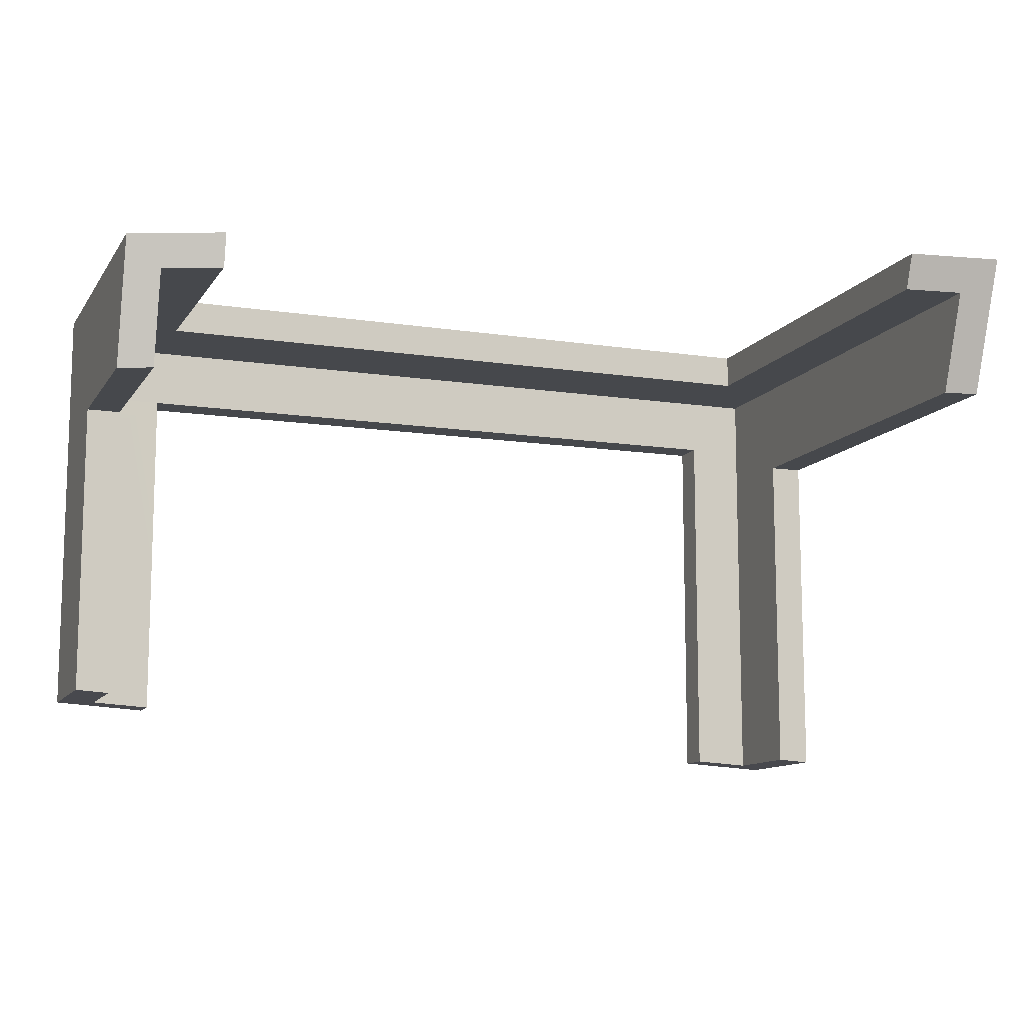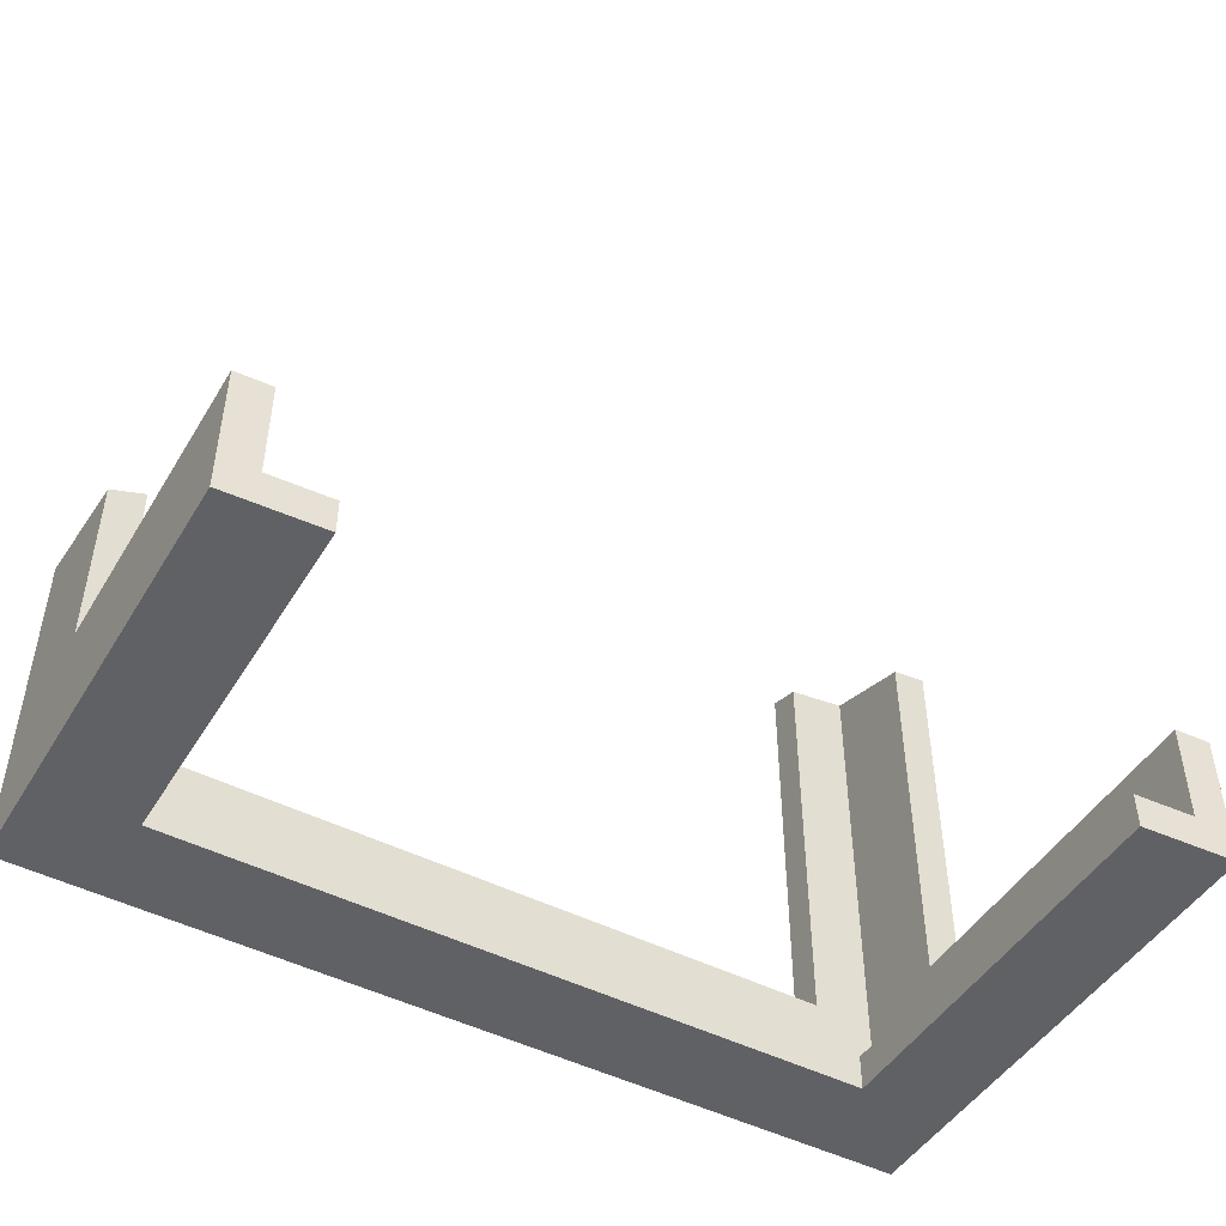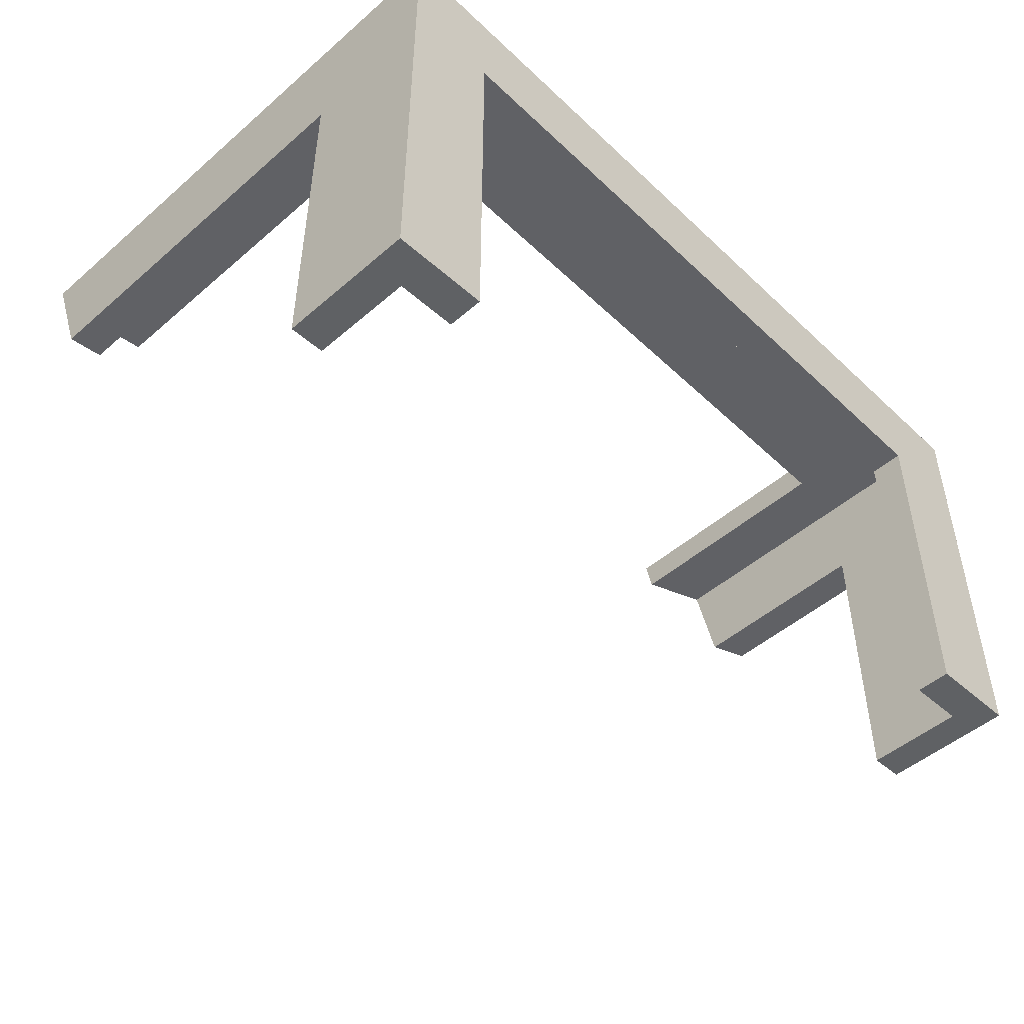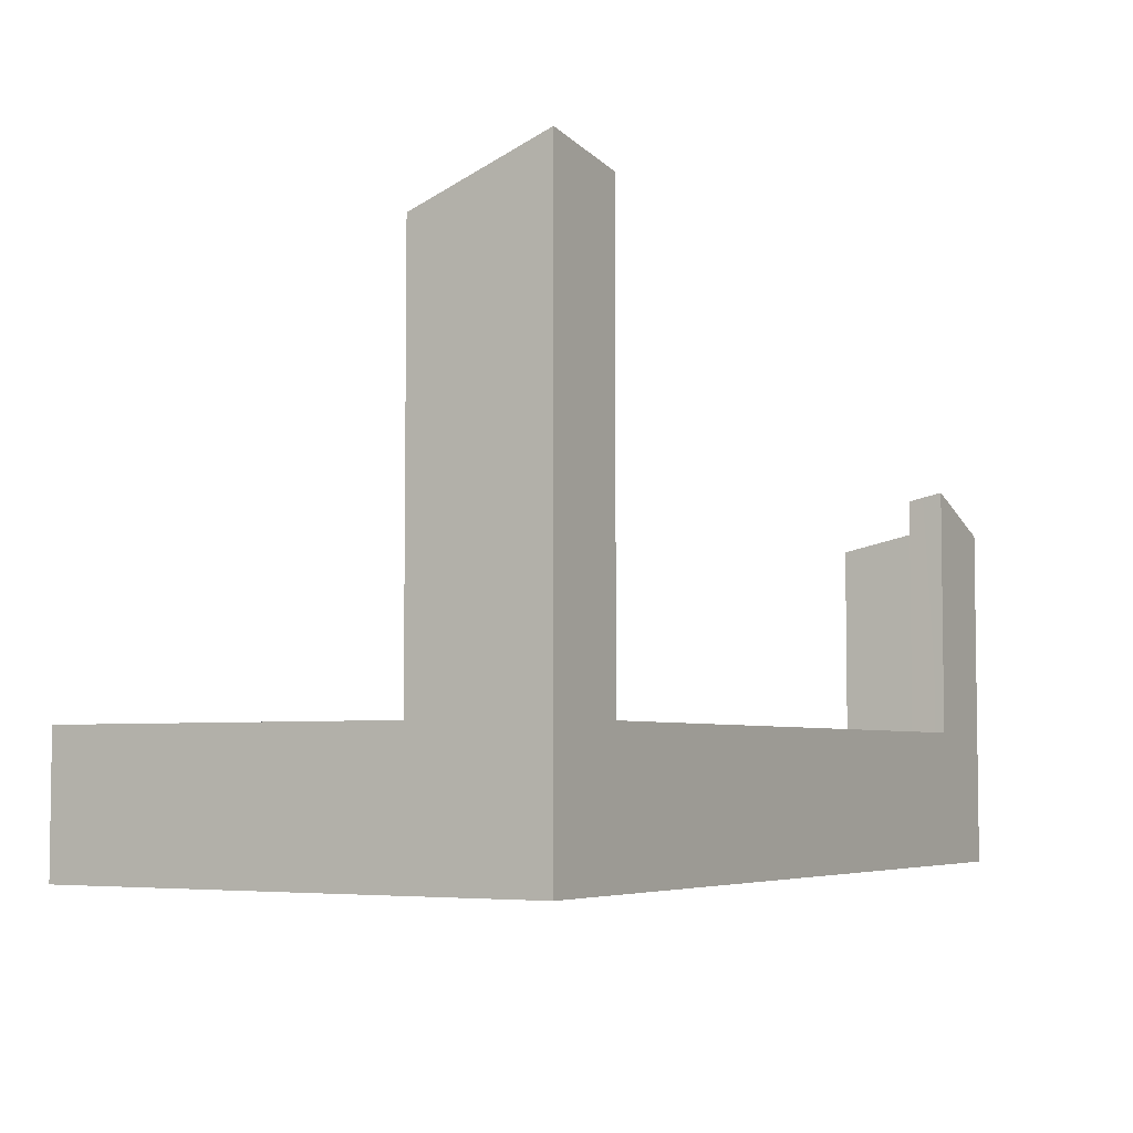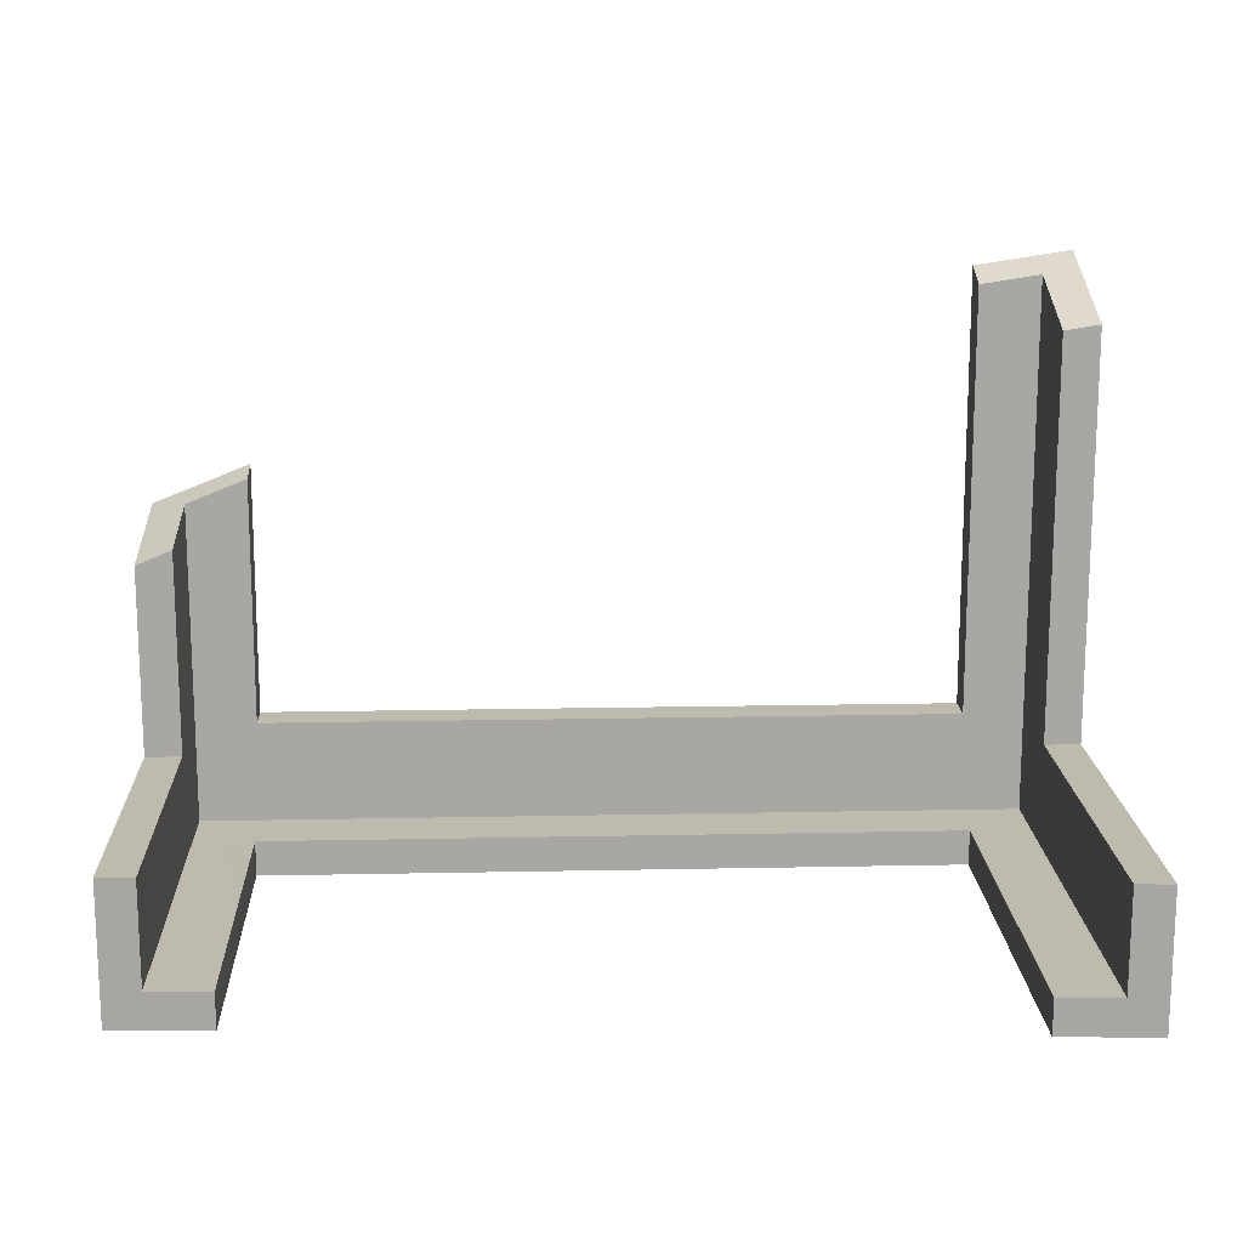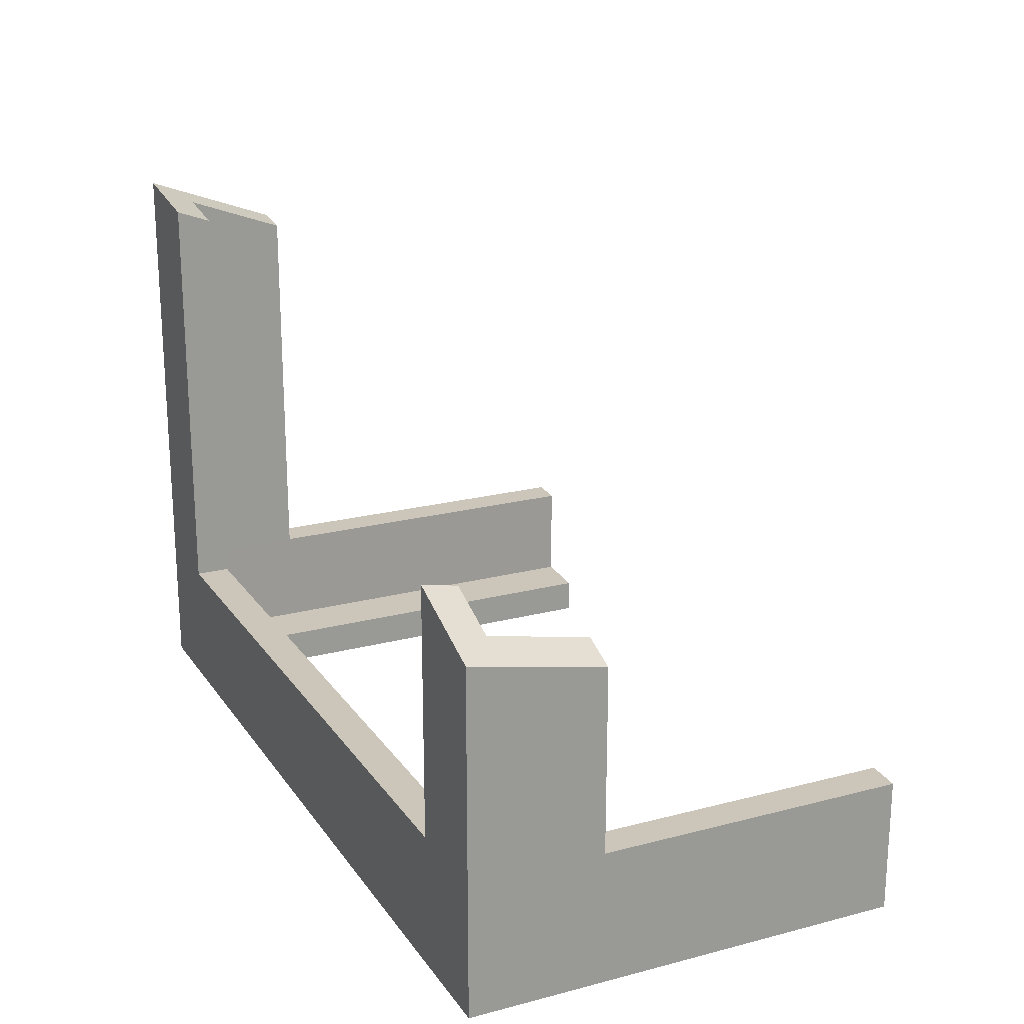
<metadata>
{"format":"obj","ext":"obj","renderer":"f3d","projection":"perspective","resolution":1024,"background":"white","views":[{"elev":-11.4,"azim":-20.5,"up":"+Y"},{"elev":-47.4,"azim":-30.0,"up":"+Z"},{"elev":-49.0,"azim":133.8,"up":"+Y"},{"elev":-5.0,"azim":120.6,"up":"+Z"},{"elev":15.5,"azim":-2.5,"up":"+Z"},{"elev":20.9,"azim":-115.1,"up":"+Z"}]}
</metadata>
<code>
g Device_Prop_Box_01_v_077
v -0.9758 -0.03386 0.0227
v -0.9759 -0.7086 -0.1227
v -0.9758 -0.7086 0.0227
v 0.647 -0.03456 -0.1932
v 0.7475 -0.8126 -0.1933
v 0.647 -0.8066 -0.1932
v -0.9756 0.1821 0.0227
v -0.9757 0.1072 0.4804
v -0.9756 0.1821 0.4956
v -0.9758 -0.03386 0.0227
v -0.9758 -0.03389 0.4517
v -0.846 0.182 0.0227
v -0.8956 0.182 0.5274
v -0.8461 0.182 0.5471
v -0.9758 -0.03386 0.0227
v -0.9759 -0.7085 -0.1933
v -0.9759 -0.7086 -0.1227
v 0.7764 -0.8144 -0.1933
v 0.647 -0.8066 -0.1932
v 0.7475 -0.8126 -0.1933
v 0.647 -0.8066 -0.2093
v 0.647 -0.8066 -0.1932
v 0.6832 -0.8087 -0.2694
v 0.647 -0.8066 -0.2694
v 0.853 -0.819 -0.1436
v 0.853 -0.819 -0.2694
v 0.799 -0.8158 0.0227
v 0.7766 -0.8144 -0.04088
v 0.7767 -0.8144 0.0227
v 0.8259 -0.8174 0.0227
v 0.853 -0.8191 0.0227
v -0.9758 -0.03386 0.0227
v -0.9757 0.1072 0.4804
v -0.9756 0.1821 0.0227
v -0.9756 0.1821 0.4956
v -0.846 0.182 0.0227
v -0.9756 0.1821 0.0227
v -0.846 0.182 0.0227
v -0.9756 0.1821 0.4956
v -0.8956 0.182 0.5274
v 0.853 -0.03395 0.0227
v 0.7767 -0.8144 0.0227
v 0.7767 -0.03435 0.0227
v 0.799 -0.8158 0.0227
v 0.8259 -0.8174 0.0227
v 0.853 -0.8191 0.0227
v 0.853 -0.03395 0.0227
v 0.8035 -0.03421 0.8796
v 0.853 -0.03395 0.8871
v 0.7767 -0.03435 0.0227
v 0.7767 -0.03435 0.8755
v -1.052 0.2582 -0.2694
v -0.9512 0.2582 0.5208
v -1.052 0.2582 0.4807
v -0.8461 0.2582 0.0227
v -0.8461 0.2582 0.5625
v 0.647 0.2582 0.0227
v 0.853 0.2582 -0.2694
v 0.6944 0.2582 0.9723
v 0.647 0.2582 0.9651
v 0.853 0.2582 0.9962
v 0.647 0.182 0.0227
v 0.647 0.2358 0.9568
v 0.647 0.182 0.9367
v 0.647 0.2582 0.9651
v 0.647 0.2582 0.0227
v 0.647 0.2582 0.0227
v -0.846 0.182 0.0227
v -0.8461 0.2582 0.0227
v 0.647 0.182 0.0227
v -0.8461 0.2582 0.0227
v -0.8461 0.2274 0.5562
v -0.8461 0.2582 0.5625
v -0.8461 0.182 0.5471
v -0.846 0.182 0.0227
v -1.052 -0.03395 0.0227
v -1.052 0.04101 0.4366
v -1.052 -0.03395 0.4214
v -1.052 0.2582 0.4807
v -1.052 0.2582 -0.2694
v -1.052 -0.7039 -0.2694
v -1.052 -0.704 -0.05553
v -1.052 -0.704 0.0227
v -0.9758 -0.03386 0.0227
v -1 -0.03389 0.4421
v -0.9758 -0.03389 0.4517
v -1.052 -0.03395 0.4214
v -1.052 -0.03395 0.0227
v 0.6832 -0.8087 -0.2694
v 0.647 0.05222 -0.2694
v 0.647 -0.8066 -0.2694
v 0.853 0.2582 -0.2694
v 0.853 -0.819 -0.2694
v -0.8461 0.05222 -0.2694
v -1.052 0.2582 -0.2694
v -0.8975 -0.7133 -0.2694
v -0.8461 -0.7164 -0.2694
v -1.052 -0.7039 -0.2694
v -0.8461 0.05222 -0.2694
v 0.647 0.05222 -0.1932
v 0.647 0.05222 -0.2694
v -0.8461 0.05227 -0.1933
v 0.647 0.05222 -0.2694
v 0.647 -0.8066 -0.2093
v 0.647 -0.8066 -0.2694
v 0.647 -0.03456 -0.1932
v 0.647 0.05222 -0.1932
v 0.647 -0.8066 -0.1932
v -0.8461 0.05227 -0.1933
v -0.8461 -0.7164 -0.2471
v -0.8461 -0.7164 -0.1932
v -0.8461 -0.7164 -0.2694
v -0.8461 0.05222 -0.2694
v -0.9758 -0.03416 -0.1933
v -0.8878 -0.7139 -0.1932
v -0.9759 -0.7085 -0.1933
v -0.8461 -0.7164 -0.1932
v -0.8461 0.05227 -0.1933
v -0.9758 0.05232 -0.1936
v 0.647 0.182 -0.1934
v -0.8461 0.05227 -0.1933
v -0.8461 0.182 -0.1934
v 0.647 0.05222 -0.1932
v 0.7764 0.05225 -0.1933
v 0.7766 0.182 -0.1934
v 0.647 0.182 0.0227
v -0.8461 0.182 -0.1934
v -0.846 0.182 0.0227
v 0.647 0.182 -0.1934
v 0.7766 0.182 -0.1934
v 0.7766 0.182 0.0227
v 0.7766 0.182 0.0227
v 0.6863 0.182 0.9426
v 0.7766 0.182 0.9562
v 0.647 0.182 0.9367
v 0.647 0.182 0.0227
v 0.7767 -0.03435 0.0227
v 0.7766 0.1144 0.931
v 0.7767 -0.03435 0.8755
v 0.7766 0.182 0.9562
v 0.7766 0.182 0.0227
v 0.7764 -0.03466 -0.1934
v 0.647 0.05222 -0.1932
v 0.7764 0.05225 -0.1933
v 0.647 -0.03456 -0.1932
v 0.7475 -0.8126 -0.1933
v 0.7764 -0.8144 -0.1933
v 0.7766 0.182 0.0227
v 0.7764 0.05225 -0.1933
v 0.7766 0.182 -0.1934
v 0.7767 -0.03435 0.0227
v 0.7764 -0.03466 -0.1934
v 0.7767 -0.8144 0.0227
v 0.7766 -0.8144 -0.04088
v 0.7764 -0.8144 -0.1933
v -0.9758 0.182 -0.1936
v -0.9758 -0.03386 0.0227
v -0.9756 0.1821 0.0227
v -0.9758 0.05232 -0.1936
v -0.9758 -0.03416 -0.1933
v -0.9759 -0.7085 -0.1933
v -0.9756 0.1821 0.0227
v -0.8461 0.182 -0.1934
v -0.9758 0.182 -0.1936
v -0.846 0.182 0.0227
v -0.8461 0.182 -0.1934
v -0.9758 0.05232 -0.1936
v -0.9758 0.182 -0.1936
v -0.8461 0.05227 -0.1933
v 0.853 -0.03395 0.8871
v 0.853 0.134 0.9498
v 0.853 -0.03395 0.0227
v 0.853 0.2582 0.9962
v 0.853 0.2582 -0.2694
v 0.853 -0.8191 0.0227
v 0.853 -0.819 -0.1436
v 0.853 -0.819 -0.2694
v 0.6944 0.2582 0.9723
v 0.647 0.2358 0.9568
v 0.647 0.2582 0.9651
v 0.6863 0.182 0.9426
v 0.647 0.182 0.9367
v 0.7766 0.182 0.9562
v 0.853 0.134 0.9498
v 0.853 0.2582 0.9962
v 0.8035 -0.03421 0.8796
v 0.853 -0.03395 0.8871
v 0.7766 0.1144 0.931
v 0.7767 -0.03435 0.8755
v -0.9758 -0.7086 0.0227
v -0.9991 -0.7072 0.0227
v -0.9758 -0.03386 0.0227
v -1.052 -0.704 0.0227
v -1.052 -0.03395 0.0227
v -0.8975 -0.7133 -0.2694
v -0.8461 -0.7164 -0.2471
v -0.8461 -0.7164 -0.2694
v -1.052 -0.7039 -0.2694
v -0.9759 -0.7085 -0.1933
v -0.8878 -0.7139 -0.1932
v -0.8461 -0.7164 -0.1932
v -0.9991 -0.7072 0.0227
v -1.052 -0.704 -0.05553
v -1.052 -0.704 0.0227
v -0.9759 -0.7086 -0.1227
v -0.9758 -0.7086 0.0227
v -1.052 0.04101 0.4366
v -1 -0.03389 0.4421
v -1.052 -0.03395 0.4214
v -0.9757 0.1072 0.4804
v -0.9758 -0.03389 0.4517
v -0.9756 0.1821 0.4956
v -0.9512 0.2582 0.5208
v -1.052 0.2582 0.4807
v -0.8461 0.2274 0.5562
v -0.8461 0.2582 0.5625
v -0.8956 0.182 0.5274
v -0.8461 0.182 0.5471
g Device_Prop_Box_01_v_077_0
f 3 2 1
f 6 5 4
f 9 8 7
f 11 10 8
f 14 13 12
f 17 16 15
f 20 19 18
f 22 21 18
f 21 23 18
f 24 23 21
f 23 25 18
f 26 25 23
f 18 25 27
f 28 18 27
f 29 28 27
f 27 25 30
f 30 25 31
f 34 33 32
f 37 36 35
f 40 39 38
f 43 42 41
f 44 41 42
f 44 45 41
f 45 46 41
f 49 48 47
f 47 48 50
f 51 50 48
f 54 53 52
f 52 53 55
f 56 55 53
f 55 57 52
f 58 52 57
f 58 57 59
f 60 59 57
f 58 59 61
f 64 63 62
f 63 65 62
f 66 62 65
f 69 68 67
f 70 67 68
f 73 72 71
f 72 74 71
f 75 71 74
f 78 77 76
f 77 79 76
f 80 76 79
f 80 81 76
f 82 76 81
f 76 82 83
f 86 85 84
f 85 87 84
f 88 84 87
f 91 90 89
f 92 89 90
f 92 93 89
f 90 94 92
f 95 92 94
f 95 94 96
f 97 96 94
f 95 96 98
f 101 100 99
f 102 99 100
f 105 104 103
f 103 104 106
f 107 103 106
f 108 106 104
f 111 110 109
f 110 112 109
f 113 109 112
f 116 115 114
f 115 117 114
f 118 114 117
f 119 114 118
f 122 121 120
f 123 120 121
f 123 124 120
f 125 120 124
f 128 127 126
f 129 126 127
f 129 130 126
f 131 126 130
f 134 133 132
f 133 135 132
f 136 132 135
f 139 138 137
f 138 140 137
f 141 137 140
f 144 143 142
f 145 142 143
f 145 146 142
f 147 142 146
f 150 149 148
f 151 148 149
f 152 151 149
f 151 152 153
f 154 153 152
f 155 154 152
f 158 157 156
f 159 156 157
f 159 157 160
f 160 157 161
f 164 163 162
f 165 162 163
f 168 167 166
f 169 166 167
f 172 171 170
f 171 172 173
f 174 173 172
f 172 175 174
f 176 174 175
f 174 176 177
f 180 179 178
f 179 181 178
f 182 181 179
f 181 183 178
f 183 184 178
f 178 184 185
f 186 184 183
f 187 184 186
f 188 186 183
f 189 186 188
f 192 191 190
f 191 192 193
f 194 193 192
f 197 196 195
f 195 196 198
f 196 199 198
f 200 199 196
f 201 200 196
f 199 202 198
f 202 203 198
f 204 203 202
f 205 202 199
f 206 202 205
f 209 208 207
f 208 210 207
f 211 210 208
f 210 212 207
f 212 213 207
f 207 213 214
f 215 213 212
f 216 213 215
f 217 215 212
f 218 215 217

</code>
